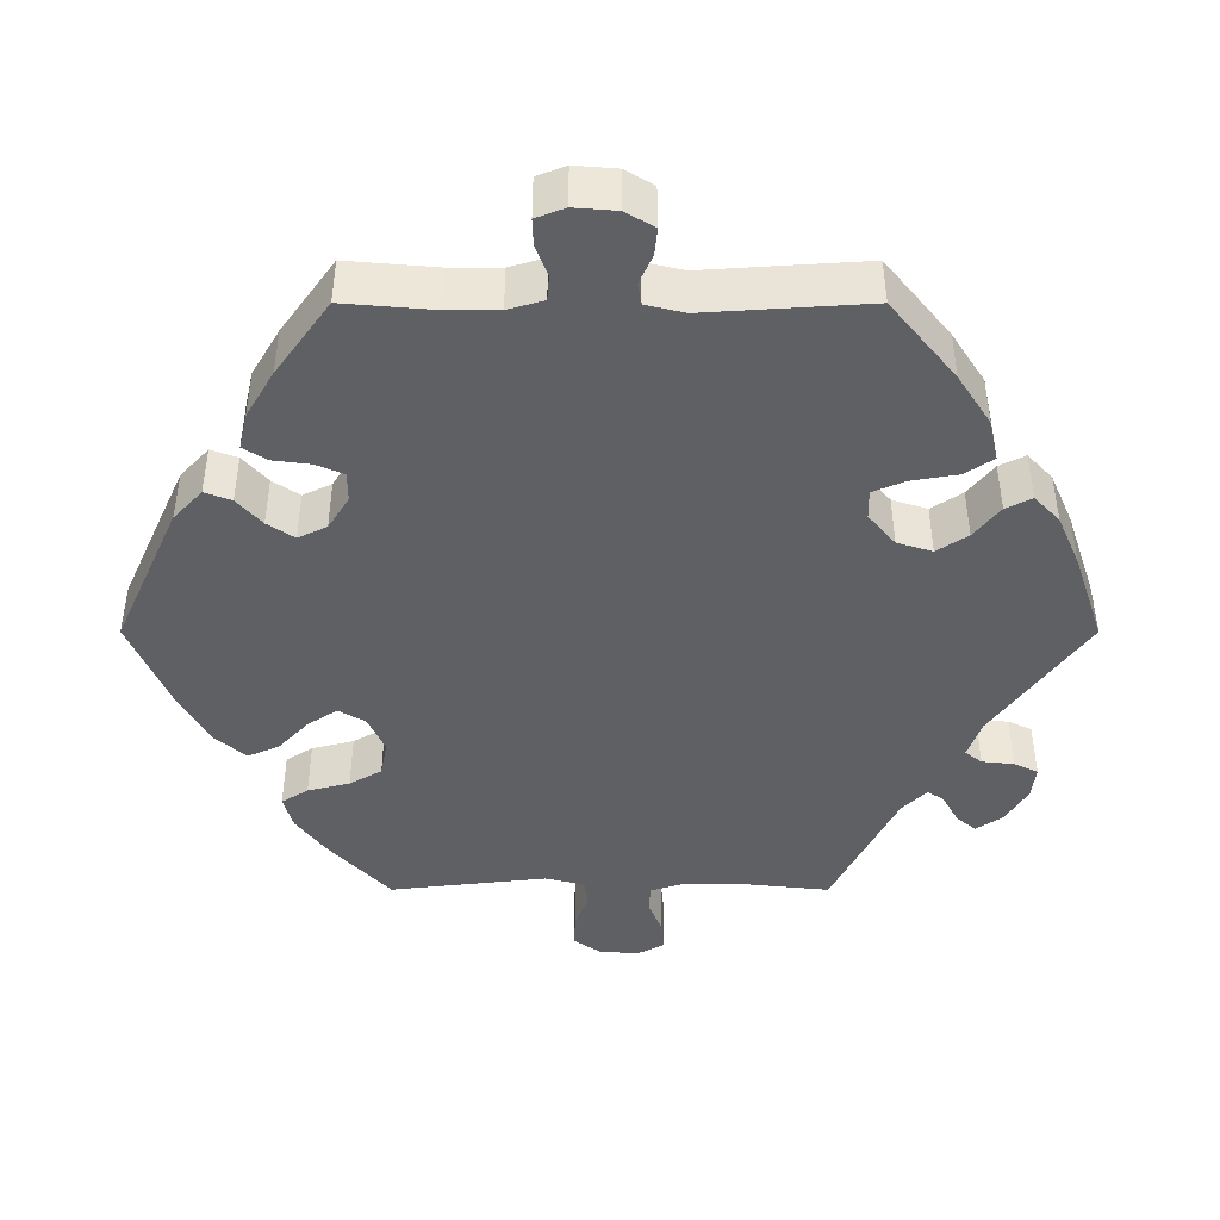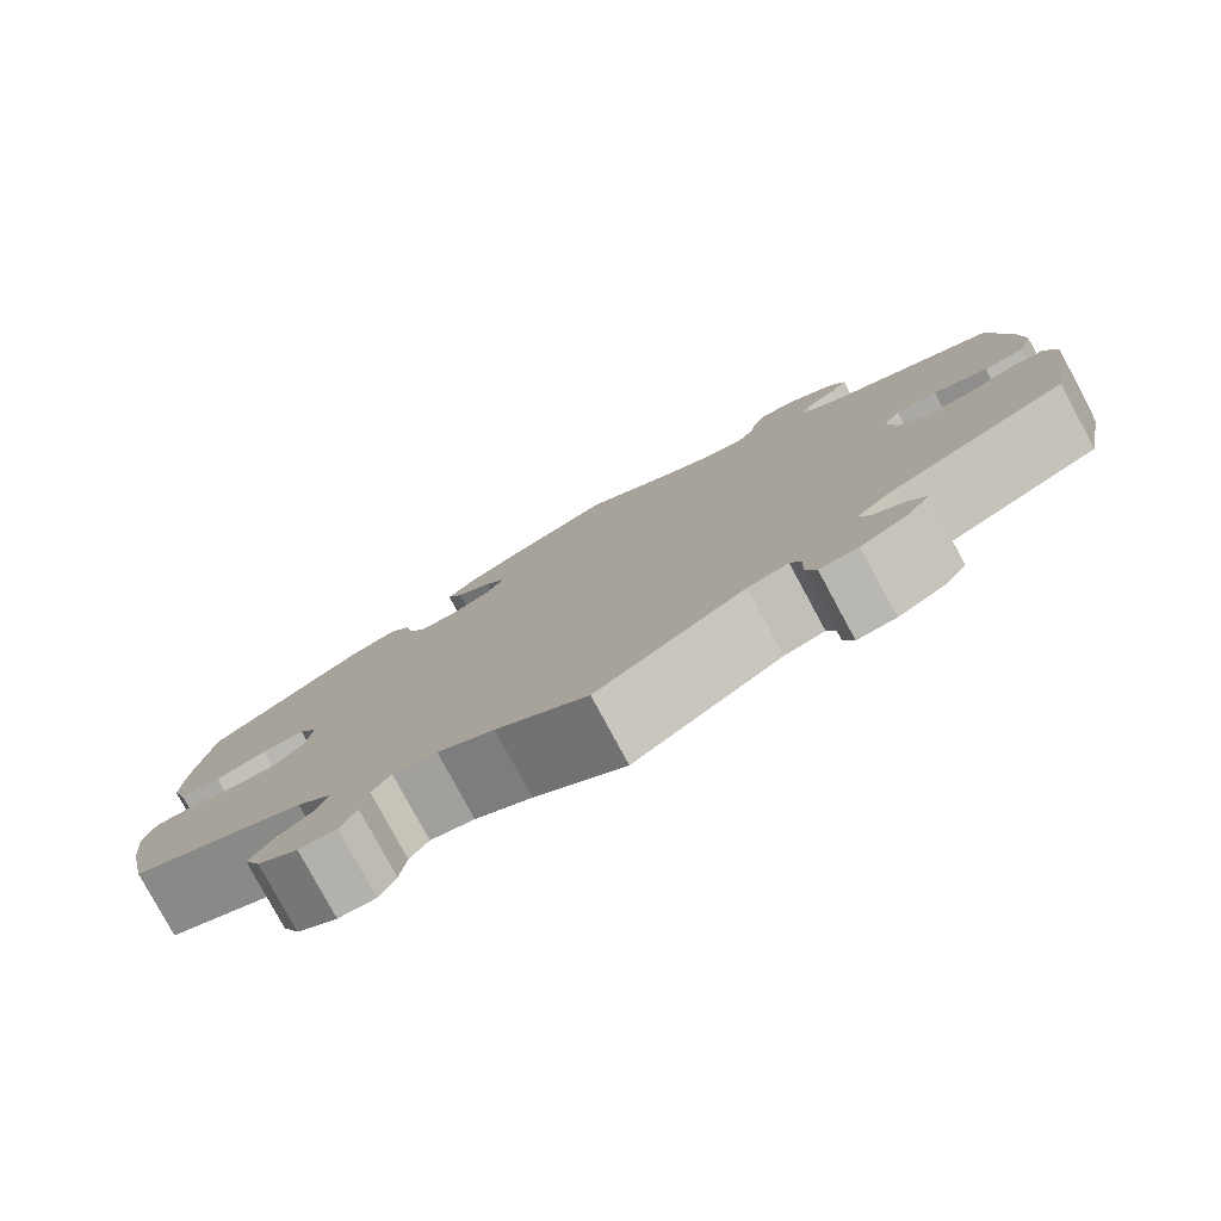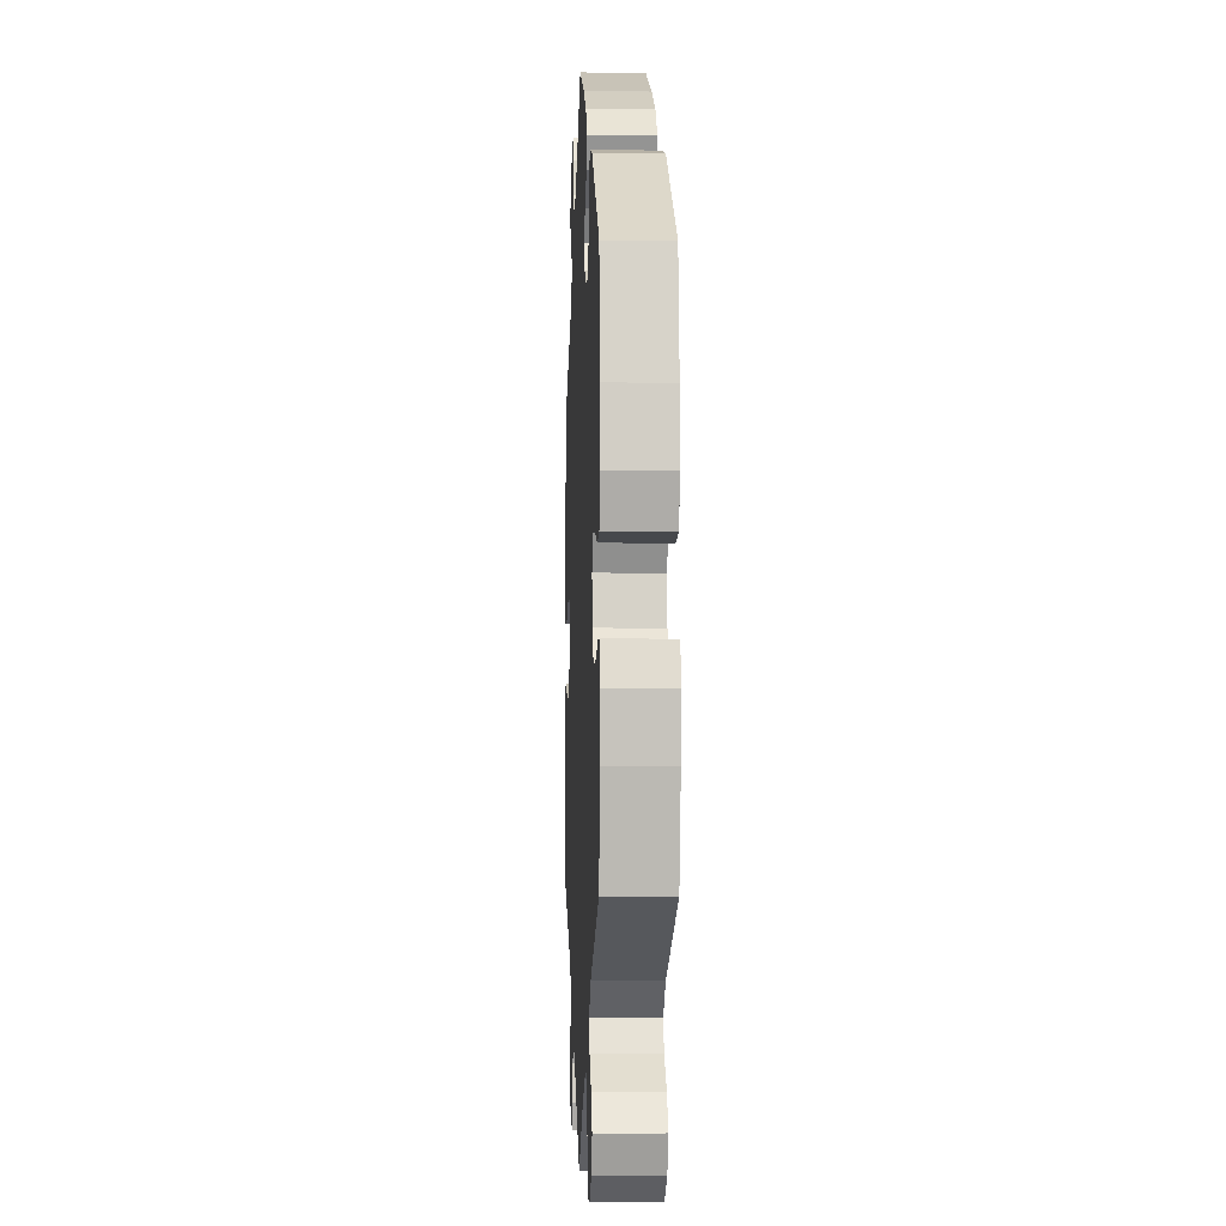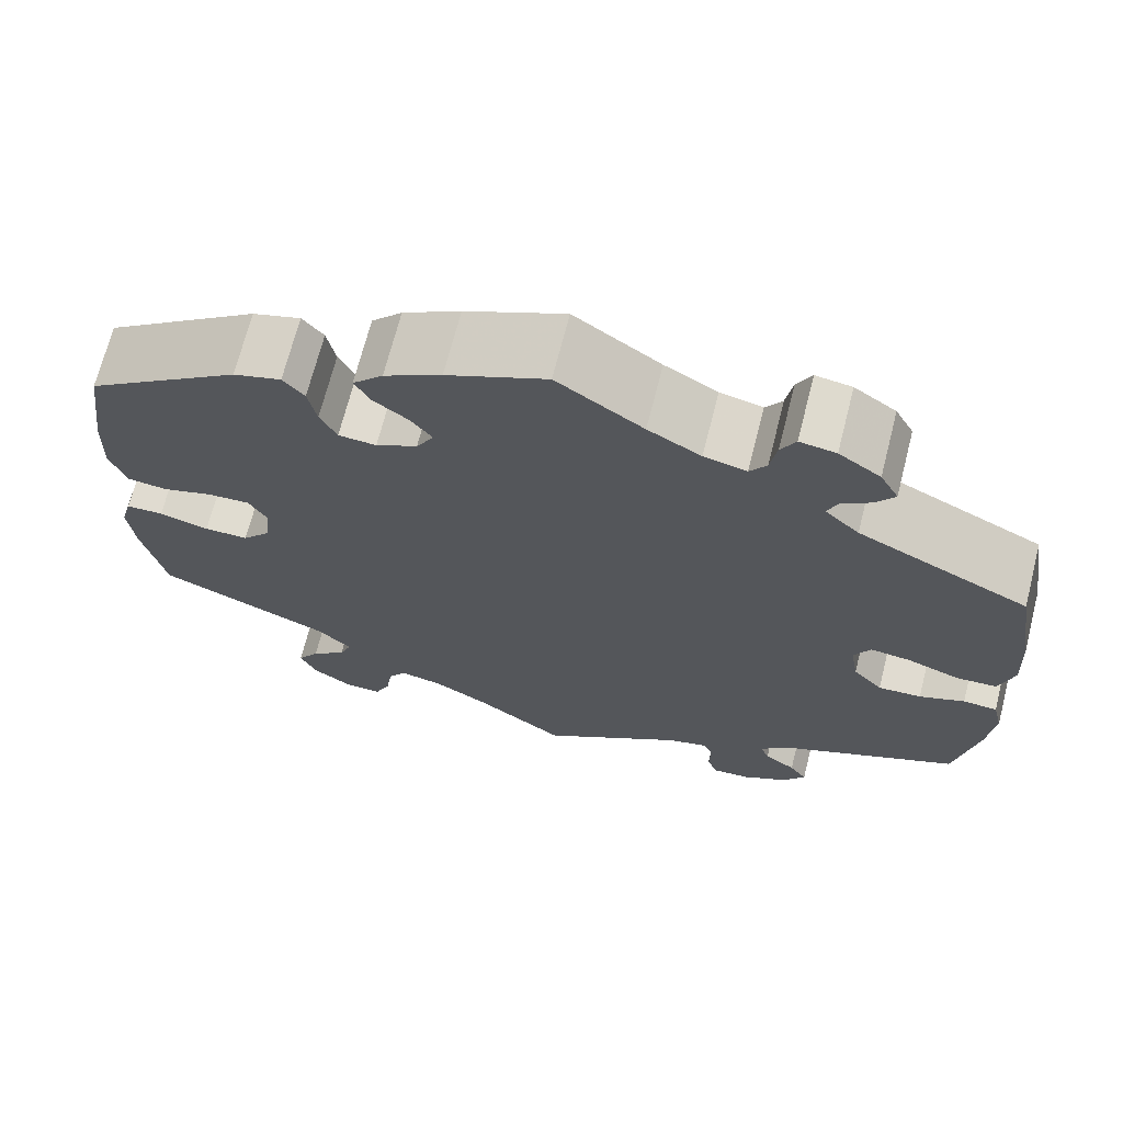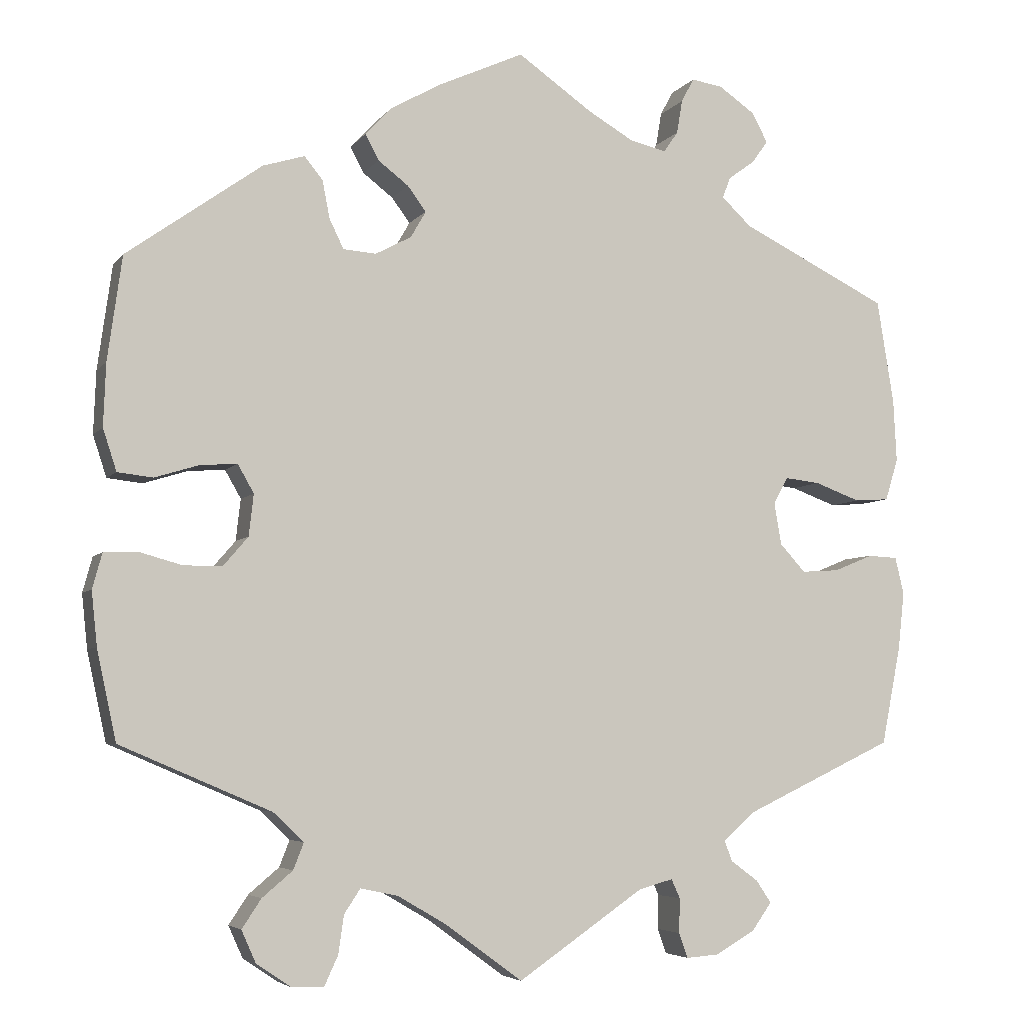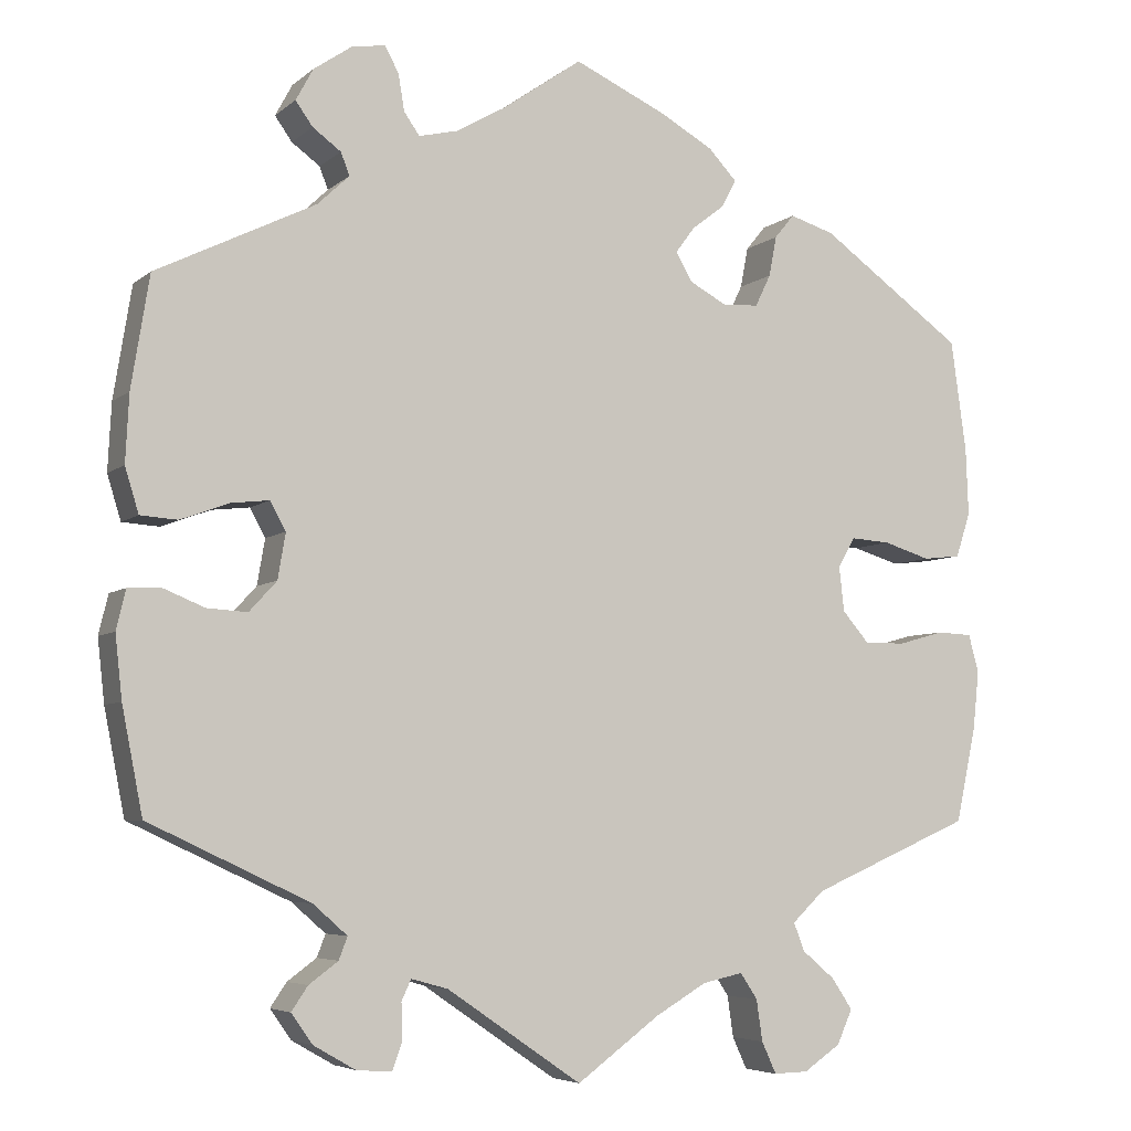
<metadata>
{"format":"obj","ext":"obj","renderer":"f3d","projection":"perspective","resolution":1024,"background":"white","views":[{"elev":-43.5,"azim":30.0,"up":"+Y"},{"elev":-79.8,"azim":28.4,"up":"+Z"},{"elev":-4.8,"azim":-92.6,"up":"+Z"},{"elev":69.5,"azim":14.3,"up":"+Z"},{"elev":-5.2,"azim":-19.2,"up":"+Z"},{"elev":-5.6,"azim":155.2,"up":"+Z"}]}
</metadata>
<code>
v -0.097 0.07 -0.507
v -0.157 0.07 -0.472
v -0.204 0.07 -0.462
v -0.224 0.07 -0.492
v -0.231 0.07 -0.54
v -0.248 0.07 -0.577
v -0.288 0.07 -0.576
v -0.331 0.07 -0.547
v -0.349 0.07 -0.507
v -0.325 0.07 -0.471
v -0.287 0.07 -0.439
v -0.274 0.07 -0.406
v -0.312 0.07 -0.37
v -0.5 0.07 -0.289
v -0.524 0.07 -0.177
v -0.531 0.07 -0.11
v -0.519 0.07 -0.066
v -0.478 0.07 -0.064
v -0.424 0.07 -0.079
v -0.376 0.07 -0.079
v -0.345 0.07 -0.043
v -0.339 0.07 0.009
v -0.359 0.07 0.044
v -0.405 0.07 0.041
v -0.46 0.07 0.024
v -0.504 0.07 0.029
v -0.521 0.07 0.081
v -0.518 0.07 0.159
v -0.5 0.07 0.289
v -0.332 0.07 0.409
v -0.28 0.07 0.425
v -0.257 0.07 0.397
v -0.248 0.07 0.35
v -0.23 0.07 0.313
v -0.189 0.07 0.31
v -0.144 0.07 0.334
v -0.125 0.07 0.367
v -0.148 0.07 0.398
v -0.186 0.07 0.427
v -0.203 0.07 0.459
v -0.17 0.07 0.494
v -0.108 0.07 0.529
v 0 0.07 0.578
v 0.093 0.07 0.513
v 0.15 0.07 0.48
v 0.196 0.07 0.469
v 0.214 0.07 0.495
v 0.221 0.07 0.537
v 0.237 0.07 0.567
v 0.276 0.07 0.561
v 0.321 0.07 0.53
v 0.341 0.07 0.493
v 0.321 0.07 0.465
v 0.288 0.07 0.441
v 0.278 0.07 0.415
v 0.315 0.07 0.38
v 0.5 0.07 0.289
v 0.521 0.07 0.159
v 0.525 0.07 0.081
v 0.509 0.07 0.029
v 0.466 0.07 0.026
v 0.409 0.07 0.047
v 0.365 0.07 0.052
v 0.347 0.07 0.019
v 0.356 0.07 -0.034
v 0.388 0.07 -0.069
v 0.435 0.07 -0.066
v 0.484 0.07 -0.046
v 0.521 0.07 -0.048
v 0.532 0.07 -0.094
v 0.524 0.07 -0.167
v 0.5 0.07 -0.289
v 0.313 0.07 -0.377
v 0.273 0.07 -0.412
v 0.283 0.07 -0.438
v 0.317 0.07 -0.463
v 0.336 0.07 -0.491
v 0.311 0.07 -0.526
v 0.262 0.07 -0.554
v 0.221 0.07 -0.557
v 0.21 0.07 -0.526
v 0.211 0.07 -0.483
v 0.2 0.07 -0.459
v 0.157 0.07 -0.471
v 0 0.07 -0.578
v -0.097 0 -0.507
v -0.157 0 -0.472
v -0.204 0 -0.462
v -0.224 0 -0.492
v -0.231 0 -0.54
v -0.248 0 -0.577
v -0.288 0 -0.576
v -0.331 0 -0.547
v -0.349 0 -0.507
v -0.325 0 -0.471
v -0.287 0 -0.439
v -0.274 0 -0.406
v -0.312 0 -0.37
v -0.5 0 -0.289
v -0.524 0 -0.177
v -0.531 0 -0.11
v -0.519 0 -0.066
v -0.478 0 -0.064
v -0.424 0 -0.079
v -0.376 0 -0.079
v -0.345 0 -0.043
v -0.339 0 0.009
v -0.359 0 0.044
v -0.405 0 0.041
v -0.46 0 0.024
v -0.504 0 0.029
v -0.521 0 0.081
v -0.518 0 0.159
v -0.5 0 0.289
v -0.332 0 0.409
v -0.28 0 0.425
v -0.257 0 0.397
v -0.248 0 0.35
v -0.23 0 0.313
v -0.189 0 0.31
v -0.144 0 0.334
v -0.125 0 0.367
v -0.148 0 0.398
v -0.186 0 0.427
v -0.203 0 0.459
v -0.17 0 0.494
v -0.108 0 0.529
v 0 0 0.578
v 0.093 0 0.513
v 0.15 0 0.48
v 0.196 0 0.469
v 0.214 0 0.495
v 0.221 0 0.537
v 0.237 0 0.567
v 0.276 0 0.561
v 0.321 0 0.53
v 0.341 0 0.493
v 0.321 0 0.465
v 0.288 0 0.441
v 0.278 0 0.415
v 0.315 0 0.38
v 0.5 0 0.289
v 0.521 0 0.159
v 0.525 0 0.081
v 0.509 0 0.029
v 0.466 0 0.026
v 0.409 0 0.047
v 0.365 0 0.052
v 0.347 0 0.019
v 0.356 0 -0.034
v 0.388 0 -0.069
v 0.435 0 -0.066
v 0.484 0 -0.046
v 0.521 0 -0.048
v 0.532 0 -0.094
v 0.524 0 -0.167
v 0.5 0 -0.289
v 0.313 0 -0.377
v 0.273 0 -0.412
v 0.283 0 -0.438
v 0.317 0 -0.463
v 0.336 0 -0.491
v 0.311 0 -0.526
v 0.262 0 -0.554
v 0.221 0 -0.557
v 0.21 0 -0.526
v 0.211 0 -0.483
v 0.2 0 -0.459
v 0.157 0 -0.471
v 0 0 -0.578
f 84 85 1
f 83 84 1 2
f 79 80 81 82
f 79 82 83
f 78 79 83
f 75 76 77 78
f 74 75 78 83
f 73 74 83 2
f 67 68 69 70
f 66 67 70 71
f 59 60 61 62
f 59 62 63
f 56 57 58 59
f 55 56 59 63
f 51 52 53 54
f 51 54 55
f 50 51 55
f 47 48 49 50
f 46 47 50 55
f 45 46 55 63
f 41 42 43 44
f 38 39 40 41
f 37 38 41 44
f 36 37 44 45
f 30 31 32 33
f 30 33 34
f 29 30 34
f 28 29 34 35
f 24 25 26 27
f 23 24 27 28
f 16 17 18 19
f 16 19 20
f 13 14 15 16
f 12 13 16 20
f 8 9 10 11
f 6 7 8 11
f 4 5 6 11
f 3 4 11 12
f 66 71 72 73
f 65 66 73 2
f 64 65 2 3
f 35 36 45 63
f 23 28 35 63
f 22 23 63 64
f 21 22 64 3
f 3 12 20 21
f 86 170 169
f 87 86 169 168
f 167 166 165 164
f 168 167 164
f 168 164 163
f 163 162 161 160
f 168 163 160 159
f 87 168 159 158
f 155 154 153 152
f 156 155 152 151
f 147 146 145 144
f 148 147 144
f 144 143 142 141
f 148 144 141 140
f 139 138 137 136
f 140 139 136
f 140 136 135
f 135 134 133 132
f 140 135 132 131
f 148 140 131 130
f 129 128 127 126
f 126 125 124 123
f 129 126 123 122
f 130 129 122 121
f 118 117 116 115
f 119 118 115
f 119 115 114
f 120 119 114 113
f 112 111 110 109
f 113 112 109 108
f 104 103 102 101
f 105 104 101
f 101 100 99 98
f 105 101 98 97
f 96 95 94 93
f 96 93 92 91
f 96 91 90 89
f 97 96 89 88
f 158 157 156 151
f 87 158 151 150
f 88 87 150 149
f 148 130 121 120
f 148 120 113 108
f 149 148 108 107
f 88 149 107 106
f 106 105 97 88
f 1 86 87 2
f 2 87 88 3
f 3 88 89 4
f 4 89 90 5
f 5 90 91 6
f 6 91 92 7
f 7 92 93 8
f 8 93 94 9
f 9 94 95 10
f 10 95 96 11
f 11 96 97 12
f 12 97 98 13
f 13 98 99 14
f 14 99 100 15
f 15 100 101 16
f 16 101 102 17
f 17 102 103 18
f 18 103 104 19
f 19 104 105 20
f 20 105 106 21
f 21 106 107 22
f 22 107 108 23
f 23 108 109 24
f 24 109 110 25
f 25 110 111 26
f 26 111 112 27
f 27 112 113 28
f 28 113 114 29
f 29 114 115 30
f 30 115 116 31
f 31 116 117 32
f 32 117 118 33
f 33 118 119 34
f 34 119 120 35
f 35 120 121 36
f 36 121 122 37
f 37 122 123 38
f 38 123 124 39
f 39 124 125 40
f 40 125 126 41
f 41 126 127 42
f 42 127 128 43
f 43 128 129 44
f 44 129 130 45
f 45 130 131 46
f 46 131 132 47
f 47 132 133 48
f 48 133 134 49
f 49 134 135 50
f 50 135 136 51
f 51 136 137 52
f 52 137 138 53
f 53 138 139 54
f 54 139 140 55
f 55 140 141 56
f 56 141 142 57
f 57 142 143 58
f 58 143 144 59
f 59 144 145 60
f 60 145 146 61
f 61 146 147 62
f 62 147 148 63
f 63 148 149 64
f 64 149 150 65
f 65 150 151 66
f 66 151 152 67
f 67 152 153 68
f 68 153 154 69
f 69 154 155 70
f 70 155 156 71
f 71 156 157 72
f 72 157 158 73
f 73 158 159 74
f 74 159 160 75
f 75 160 161 76
f 76 161 162 77
f 77 162 163 78
f 78 163 164 79
f 79 164 165 80
f 80 165 166 81
f 81 166 167 82
f 82 167 168 83
f 83 168 169 84
f 84 169 170 85
f 85 170 86 1

</code>
